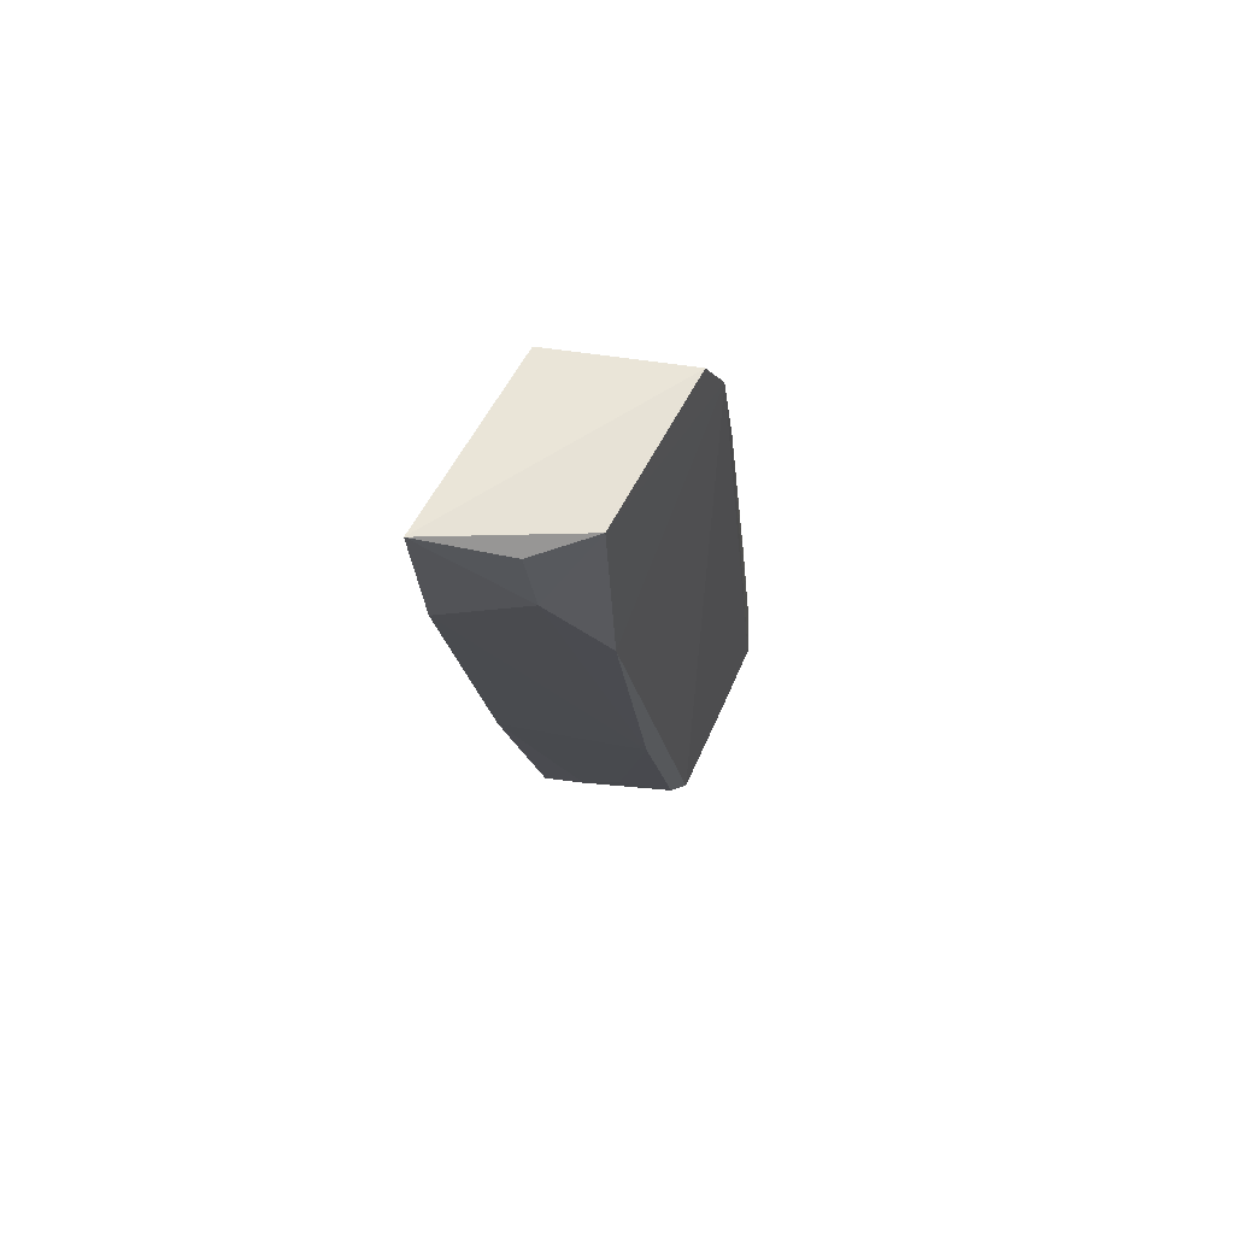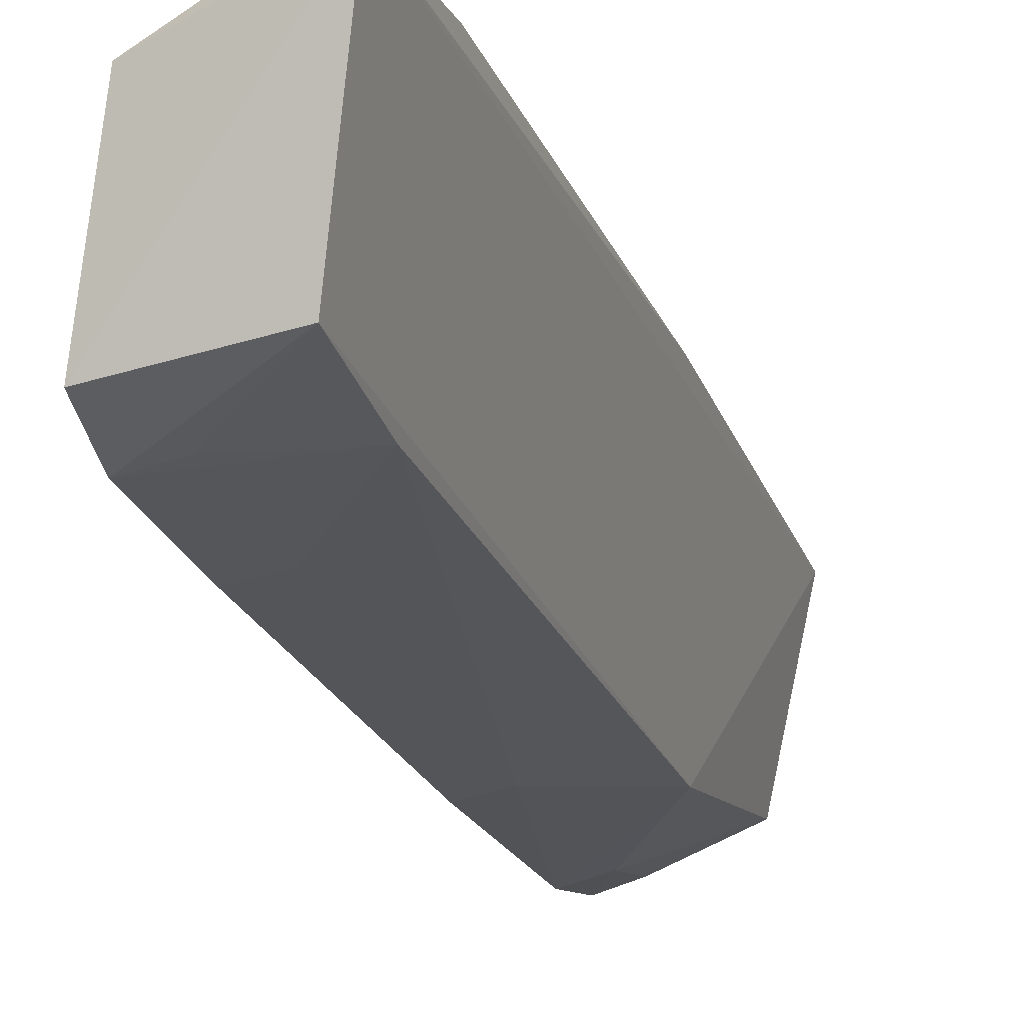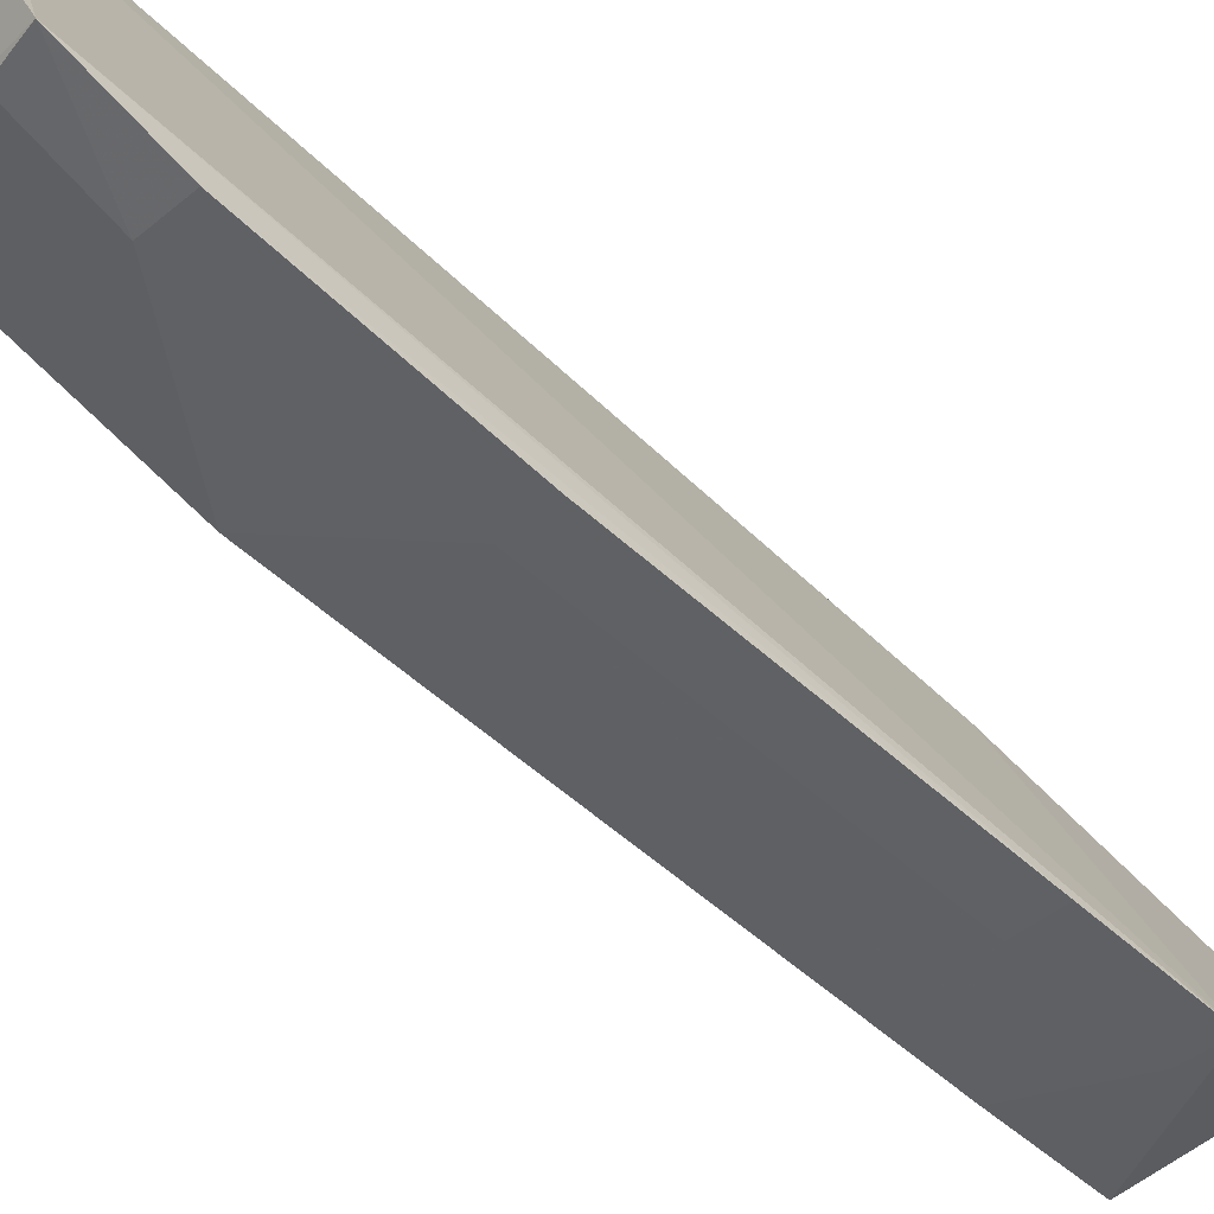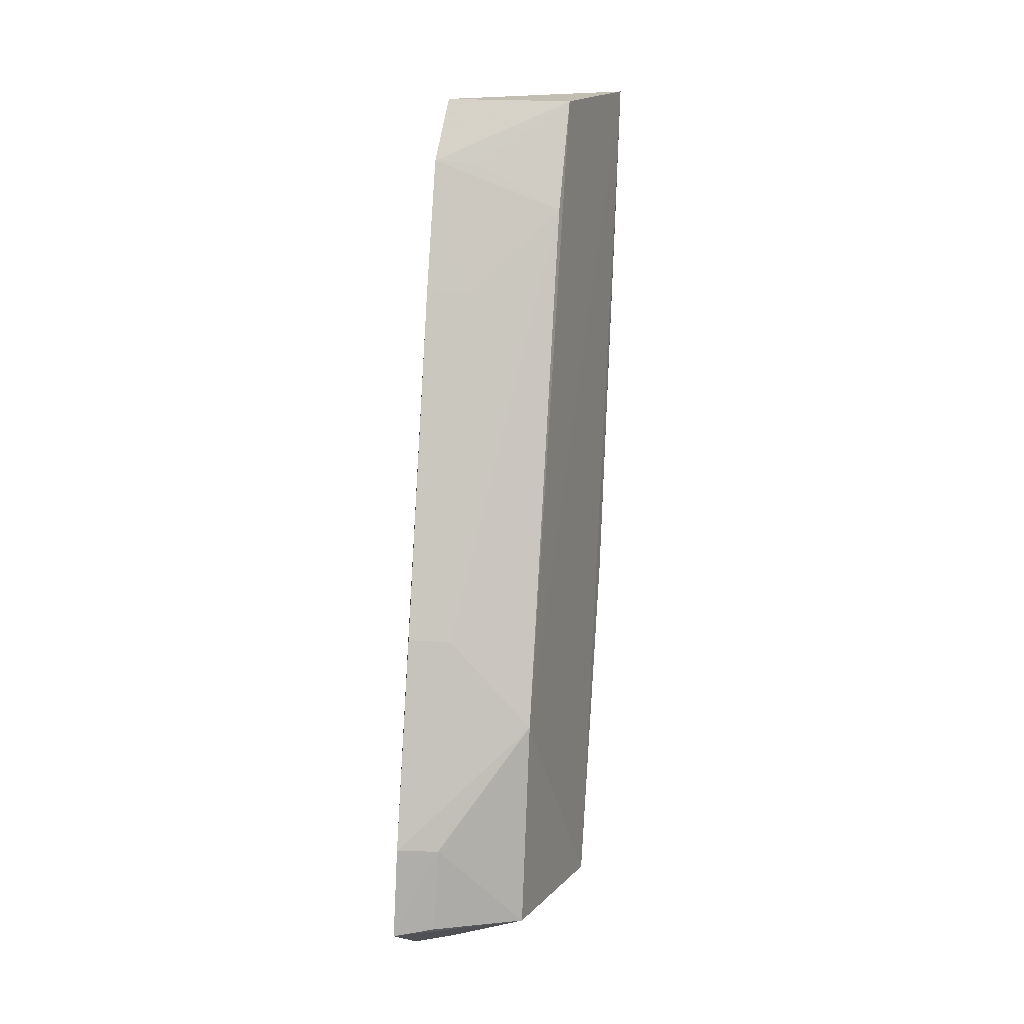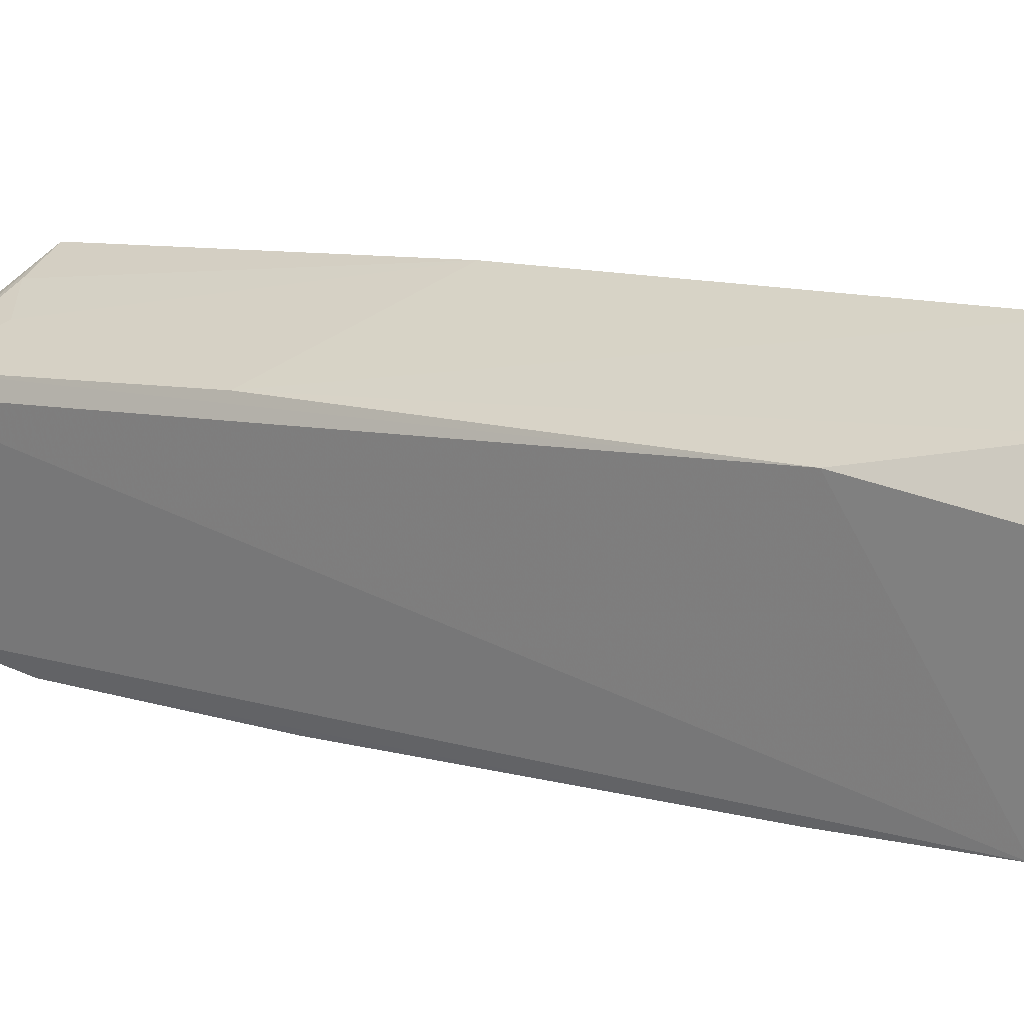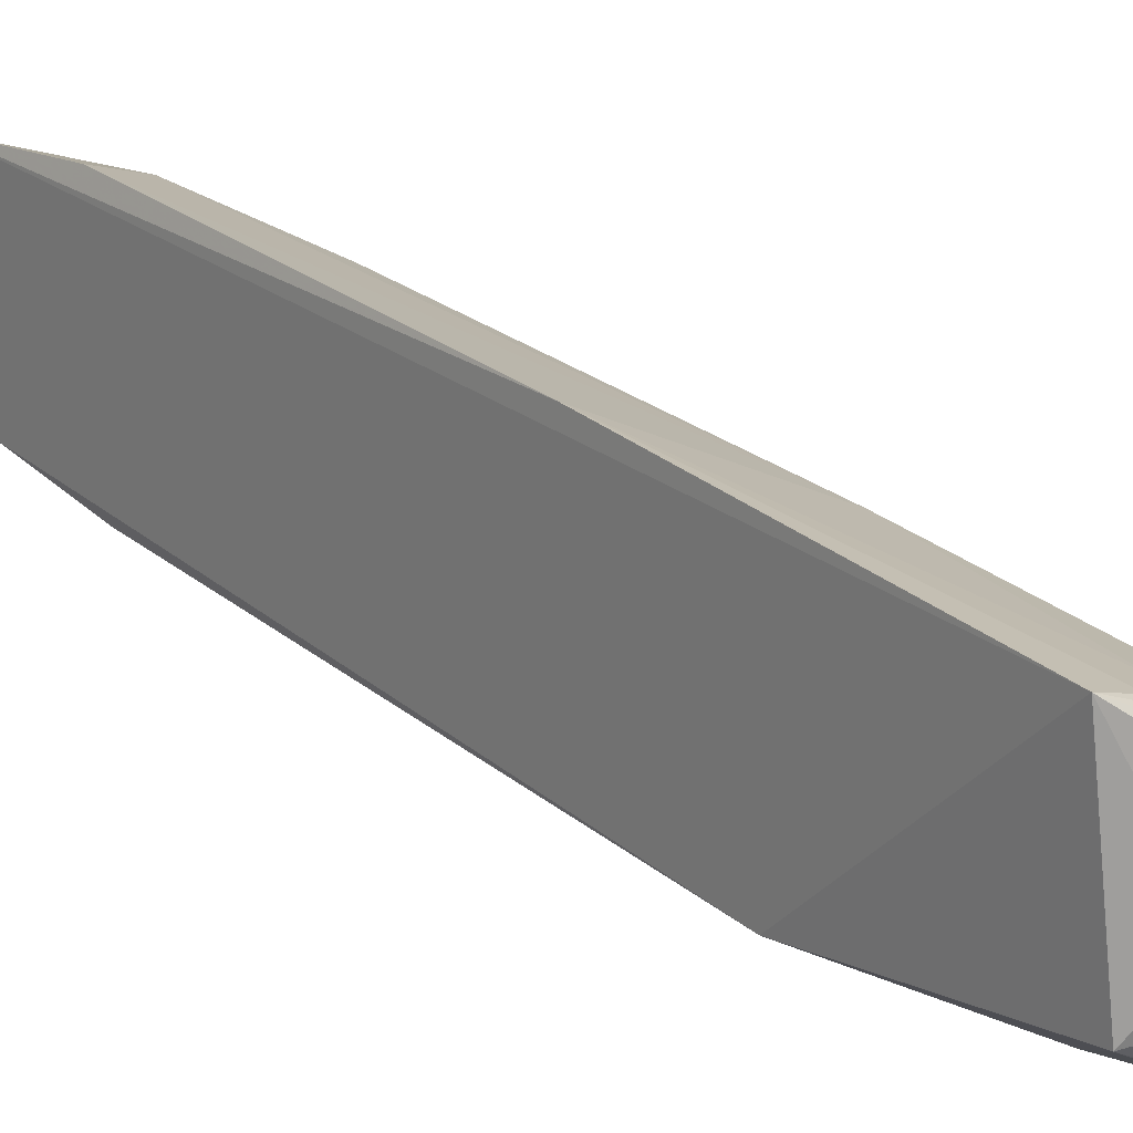
<metadata>
{"format":"obj","ext":"obj","renderer":"f3d","projection":"perspective","resolution":1024,"background":"white","views":[{"elev":63.0,"azim":-160.4,"up":"+Z"},{"elev":-8.2,"azim":18.7,"up":"+Y"},{"elev":-65.7,"azim":-135.8,"up":"+Y"},{"elev":13.0,"azim":12.3,"up":"+Z"},{"elev":32.9,"azim":-54.5,"up":"+Y"},{"elev":10.4,"azim":137.5,"up":"+Y"}]}
</metadata>
<code>
v -0.2849 -0.1572 -0.1575
v -0.2311 -0.08221 -0.1912
v -0.2406 -0.1373 -0.1143
v -0.2301 -0.01482 0.1076
v -0.2749 -0.03872 0.03092
v -0.2817 -0.08602 0.1046
v -0.2427 -0.1404 -0.1878
v -0.2805 -0.1017 -0.2029
v -0.2309 -0.01872 0.06005
v -0.2841 -0.1102 0.03727
v -0.2387 -0.07815 0.1038
v -0.2741 -0.03339 0.1048
v -0.2707 -0.1531 -0.1579
v -0.2744 -0.0704 -0.1057
v -0.2864 -0.1577 -0.1903
v -0.2541 -0.1226 -0.1981
v -0.2599 -0.02326 0.07629
v -0.2303 -0.05089 -0.07616
v -0.2839 -0.1415 -0.0835
v -0.284 -0.09733 0.08306
v -0.2398 -0.09133 0.06573
v -0.2769 -0.09467 -0.1944
v -0.2725 -0.1535 -0.1882
v -0.2526 -0.09656 -0.1998
v -0.2836 -0.1384 -0.2015
v -0.2571 -0.02182 0.1012
v -0.2696 -0.1382 -0.08403
v -0.2696 -0.107 0.03653
v -0.2696 -0.09397 0.08191
v -0.2455 -0.08482 -0.19
v -0.2698 -0.136 -0.1987
v -0.2593 -0.08585 -0.1808
f 3 2 4
f 7 2 3
f 11 3 4
f 11 4 6
f 12 6 4
f 13 7 3
f 13 3 1
f 15 1 10
f 15 13 1
f 16 2 7
f 17 4 9
f 17 5 12
f 17 14 5
f 17 9 14
f 18 9 4
f 18 4 2
f 18 14 9
f 19 10 1
f 20 5 8
f 20 15 10
f 20 8 15
f 20 12 5
f 20 6 12
f 20 11 6
f 21 3 11
f 22 8 5
f 22 5 14
f 22 2 8
f 23 15 7
f 23 7 13
f 23 13 15
f 24 8 2
f 24 2 16
f 25 15 8
f 25 24 16
f 25 8 24
f 25 7 15
f 26 17 12
f 26 12 4
f 26 4 17
f 27 19 1
f 27 1 3
f 27 3 21
f 28 21 20
f 28 20 10
f 28 27 21
f 28 10 19
f 28 19 27
f 29 21 11
f 29 11 20
f 29 20 21
f 30 18 2
f 30 2 22
f 31 25 16
f 31 16 7
f 31 7 25
f 32 30 22
f 32 22 14
f 32 14 18
f 32 18 30

</code>
